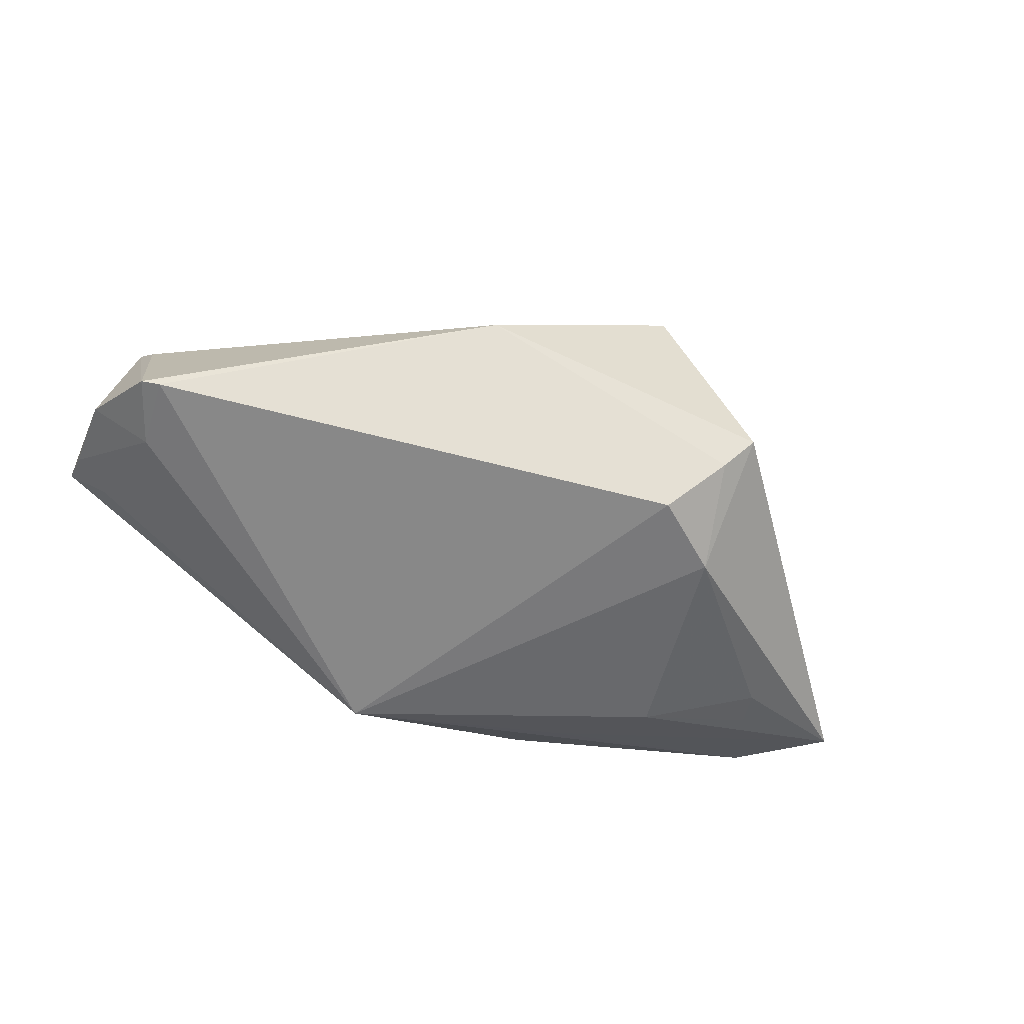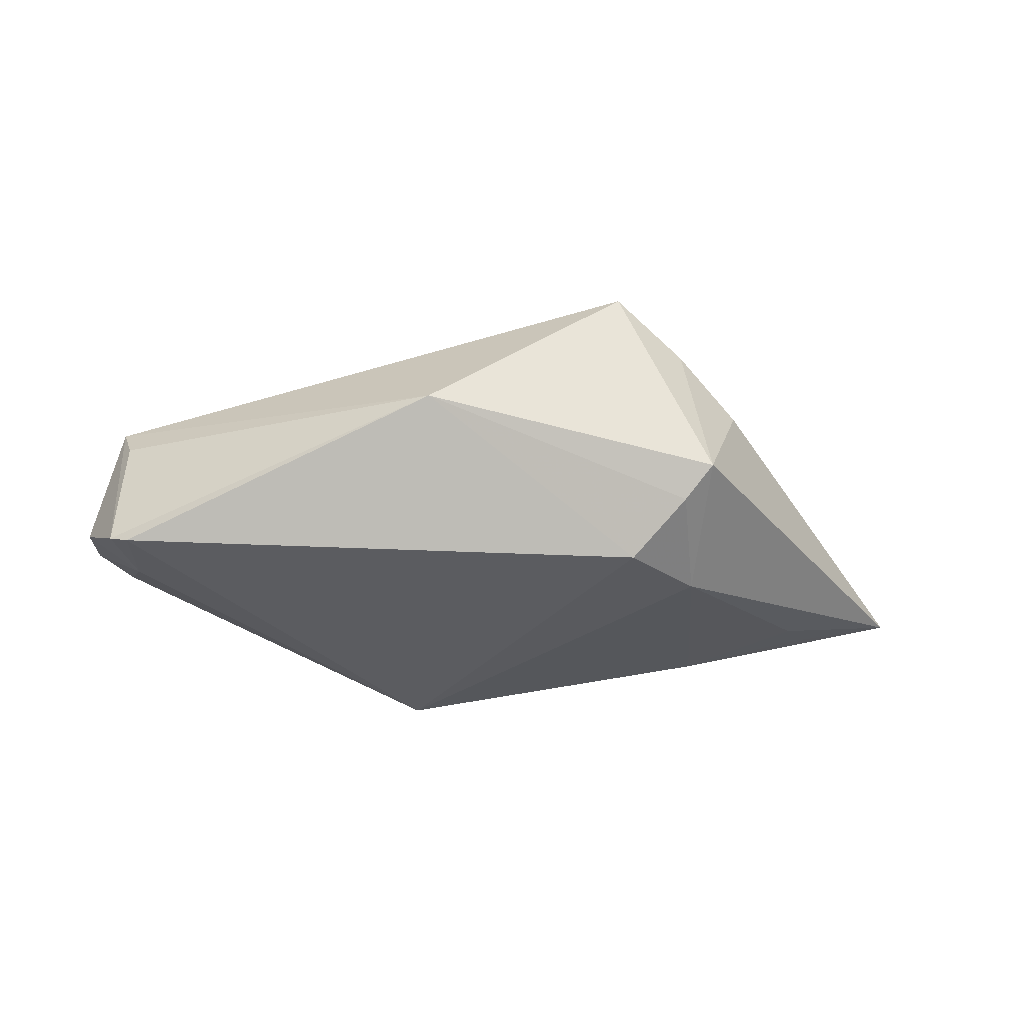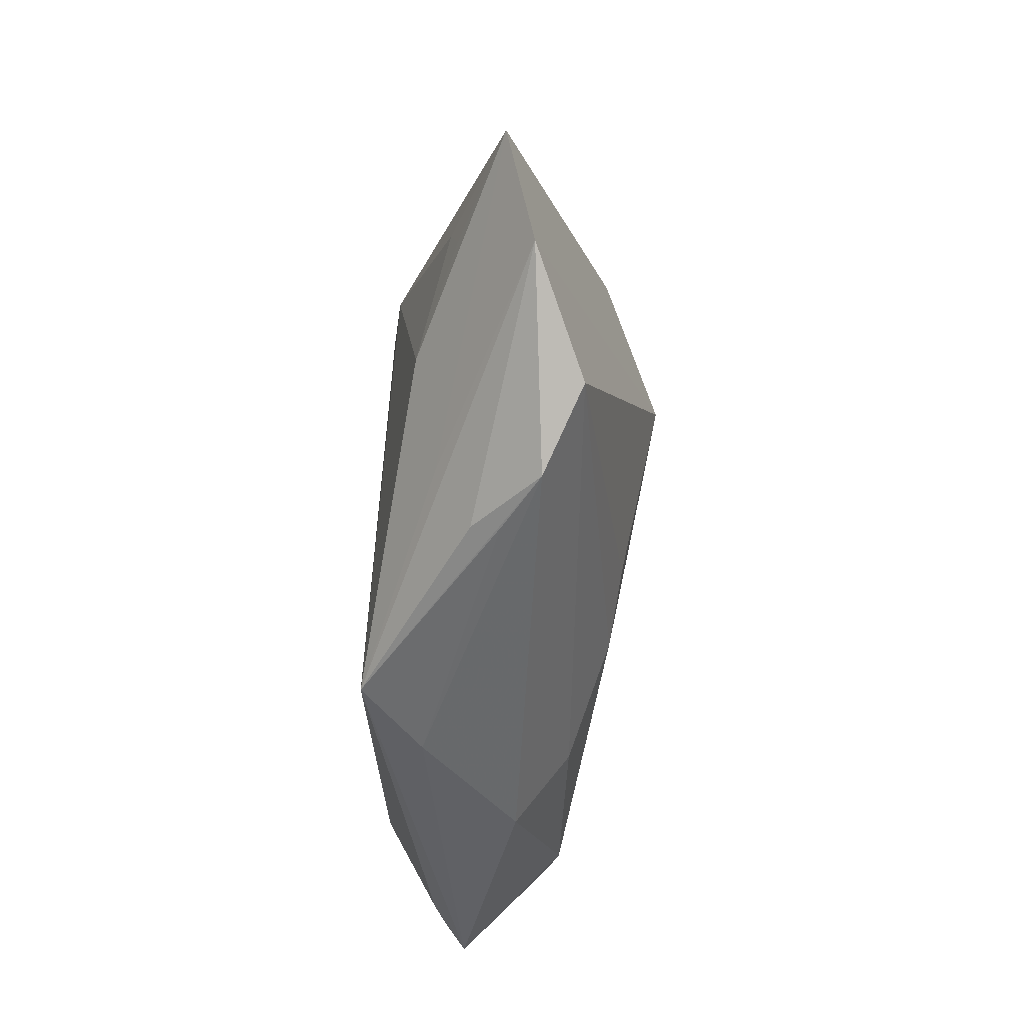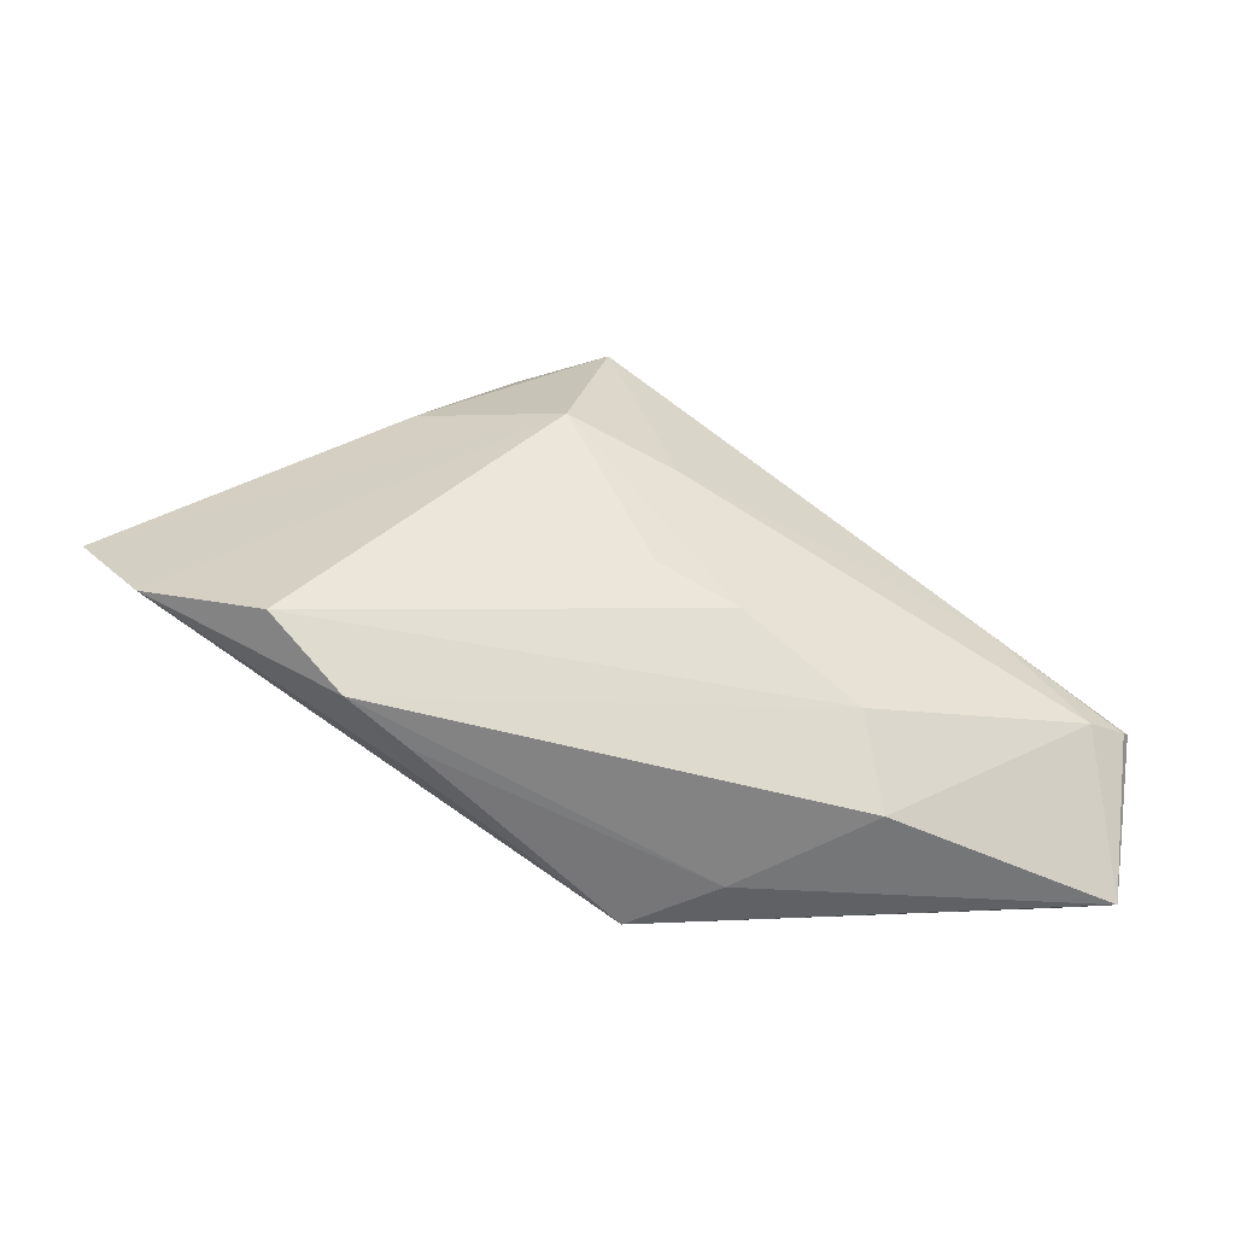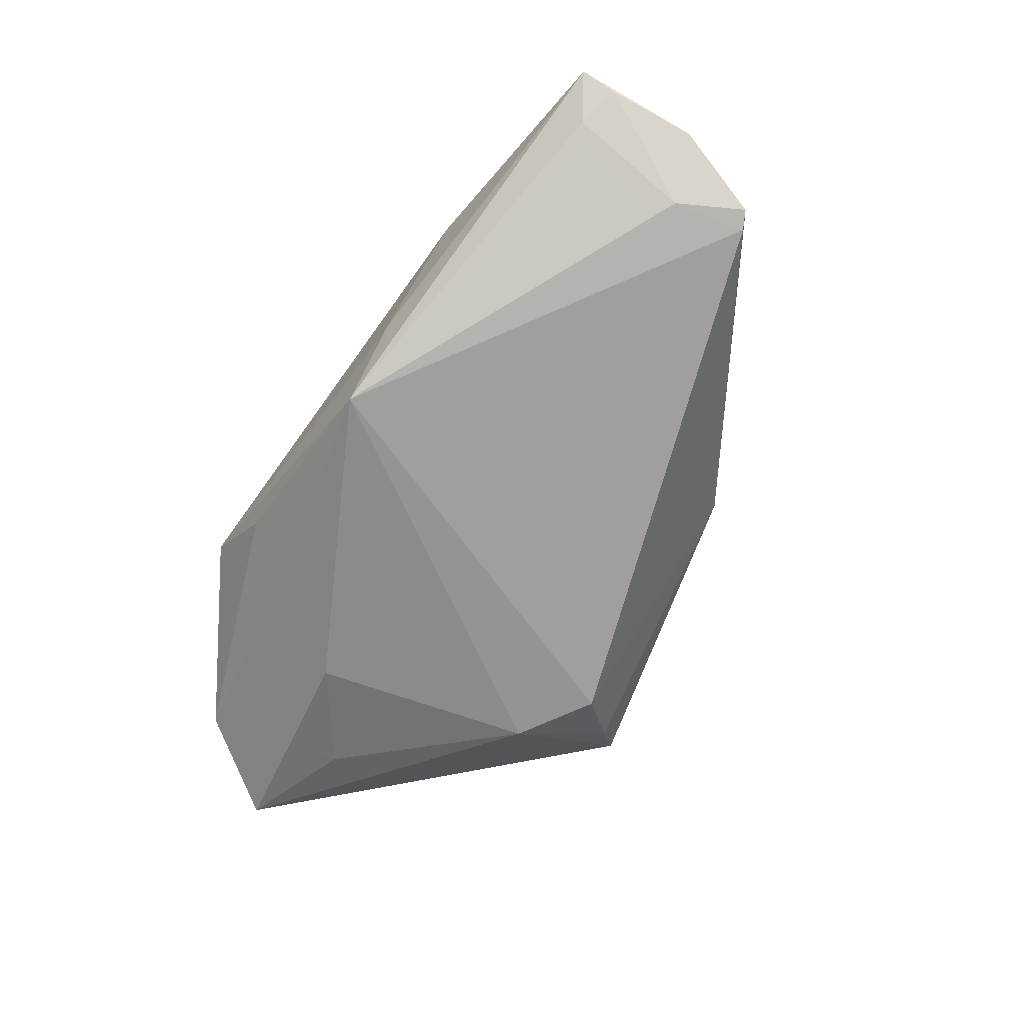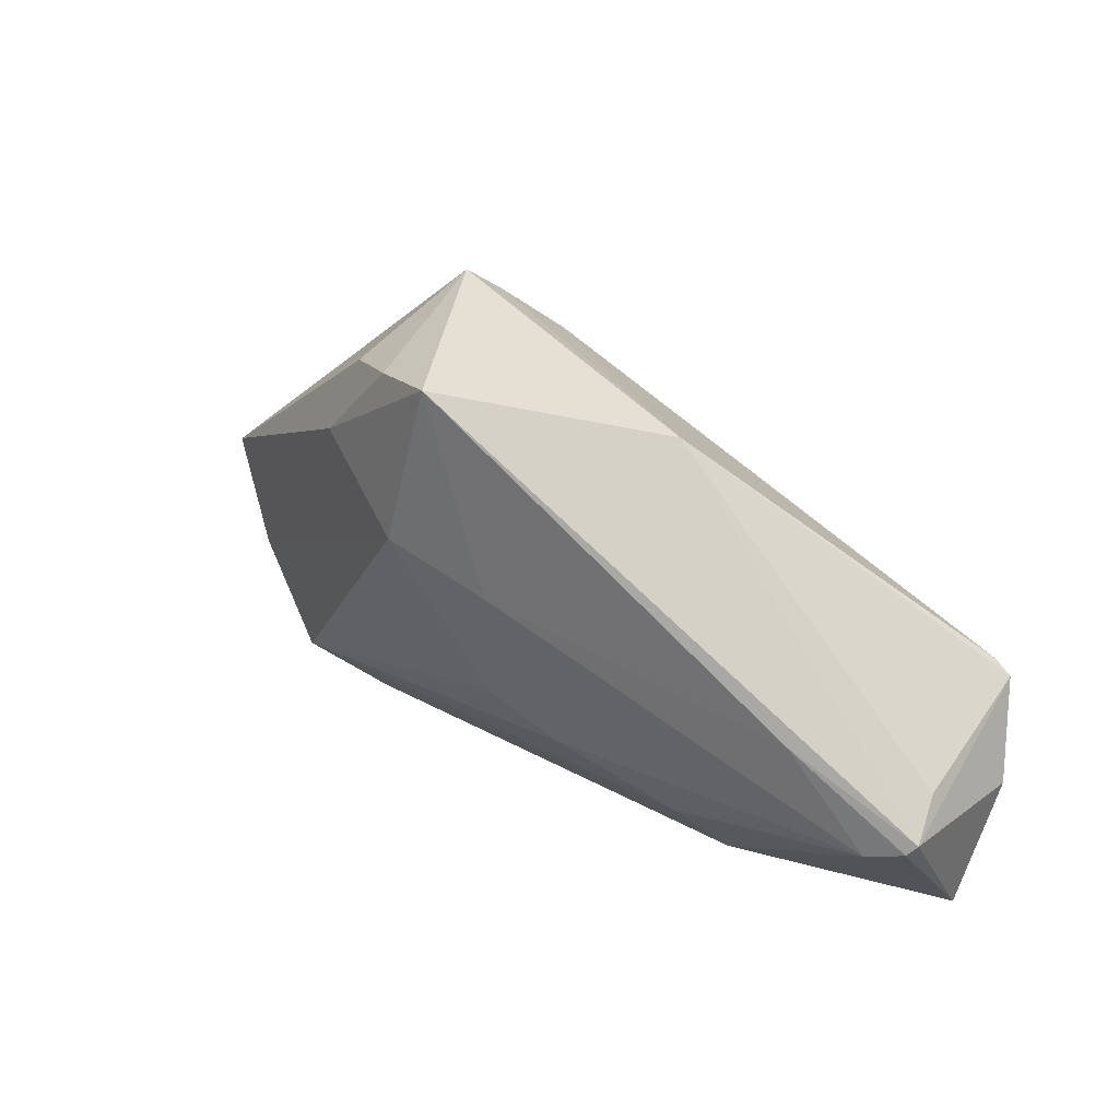
<metadata>
{"format":"obj","ext":"obj","renderer":"f3d","projection":"perspective","resolution":1024,"background":"white","views":[{"elev":-57.9,"azim":148.1,"up":"+Z"},{"elev":-31.5,"azim":165.9,"up":"+Z"},{"elev":-53.1,"azim":-97.7,"up":"+Y"},{"elev":-59.3,"azim":-20.1,"up":"+Y"},{"elev":-67.0,"azim":54.6,"up":"+Z"},{"elev":33.6,"azim":32.5,"up":"+Y"}]}
</metadata>
<code>
v -0.04357 -0.02361 0.004924
v -0.02581 -0.02038 -0.01144
v -0.03008 0.02808 0.006902
v -0.05733 -0.01484 -0.003066
v 0.02666 -0.02892 0.006028
v 0.05394 0.002137 -0.01078
v -0.02345 -0.02818 -0.00653
v 0.05595 -0.009264 0.01422
v 0.05144 -0.007554 -0.01027
v -0.01615 0.01281 0.0207
v 0.05931 -0.01048 -0.003769
v 0.02196 -0.0198 0.01304
v 0.04982 -0.0125 0.01591
v -0.003808 -0.008719 0.01685
v 0.05198 -0.02328 -0.002661
v -0.04905 -0.002739 -0.01169
v -0.02481 0.02061 -0.01767
v 0.01557 0.02879 0.002997
v 0.05702 -0.02656 0.002354
v -0.02003 0.0333 -0.01144
v -0.02293 0.03691 -0.007608
v -0.04719 0.001974 -0.01243
v -0.0144 0.02644 -0.01767
v -0.03333 -0.02953 0.001058
v 0.05752 -0.02169 -0.0003347
v -0.001962 0.008404 0.02011
v -0.02484 -0.0295 -0.002886
v -0.021 0.03185 0.0137
v -0.03415 -0.007956 -0.01525
v 0.00472 -0.02905 -0.01767
v 0.05625 0.0008751 -0.0101
v -0.01067 0.03527 0.01969
v -0.06482 -0.001821 -0.007596
v 0.03892 3.327e-05 0.01649
v 0.05507 -0.005094 0.009102
v -0.03245 0.01908 0.01108
v 0.05478 -0.01065 0.01501
v 0.006395 -0.01274 0.01657
v 0.01359 -0.02953 -0.00849
f 29 30 33
f 3 21 33
f 23 30 17
f 30 29 17
f 29 22 17
f 17 22 33
f 17 20 23
f 33 21 17
f 21 20 17
f 6 30 23
f 6 9 30
f 31 9 6
f 19 13 5
f 32 36 10
f 10 4 1
f 10 36 33
f 33 4 10
f 33 30 2
f 2 4 33
f 30 4 2
f 7 4 30
f 1 4 24
f 4 7 24
f 30 27 24
f 24 7 30
f 32 21 28
f 21 3 28
f 28 36 32
f 33 36 28
f 28 3 33
f 16 29 33
f 33 22 16
f 16 22 29
f 19 30 15
f 30 9 15
f 18 20 21
f 18 21 32
f 23 20 18
f 18 6 23
f 31 6 18
f 32 8 18
f 39 27 30
f 39 30 19
f 19 5 39
f 39 24 27
f 5 24 39
f 11 8 19
f 31 8 11
f 11 9 31
f 37 13 19
f 19 8 37
f 35 8 31
f 31 18 35
f 35 18 8
f 14 10 1
f 1 38 14
f 14 38 10
f 26 38 13
f 10 38 26
f 32 10 26
f 12 5 13
f 13 38 12
f 12 38 1
f 1 24 12
f 12 24 5
f 25 15 9
f 9 11 25
f 19 15 25
f 25 11 19
f 34 8 32
f 34 37 8
f 13 37 34
f 32 26 34
f 34 26 13

</code>
